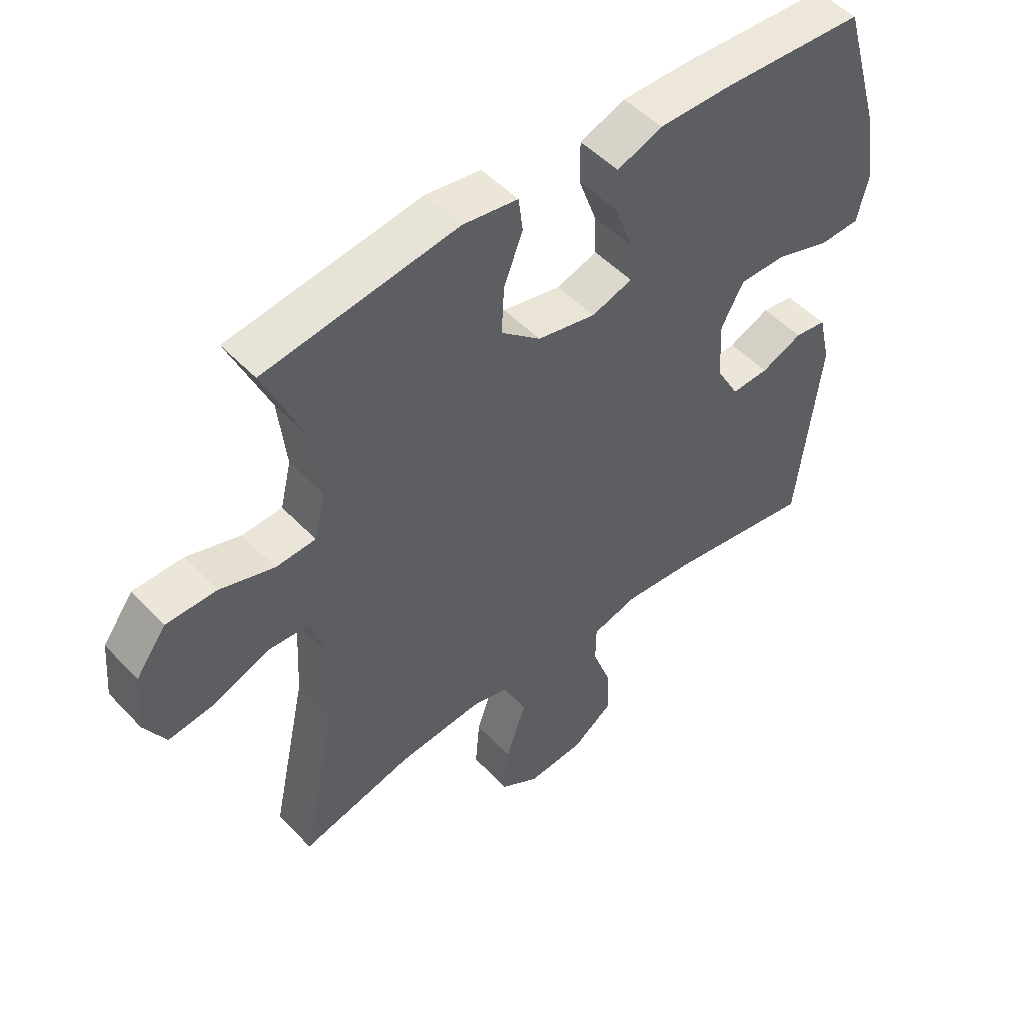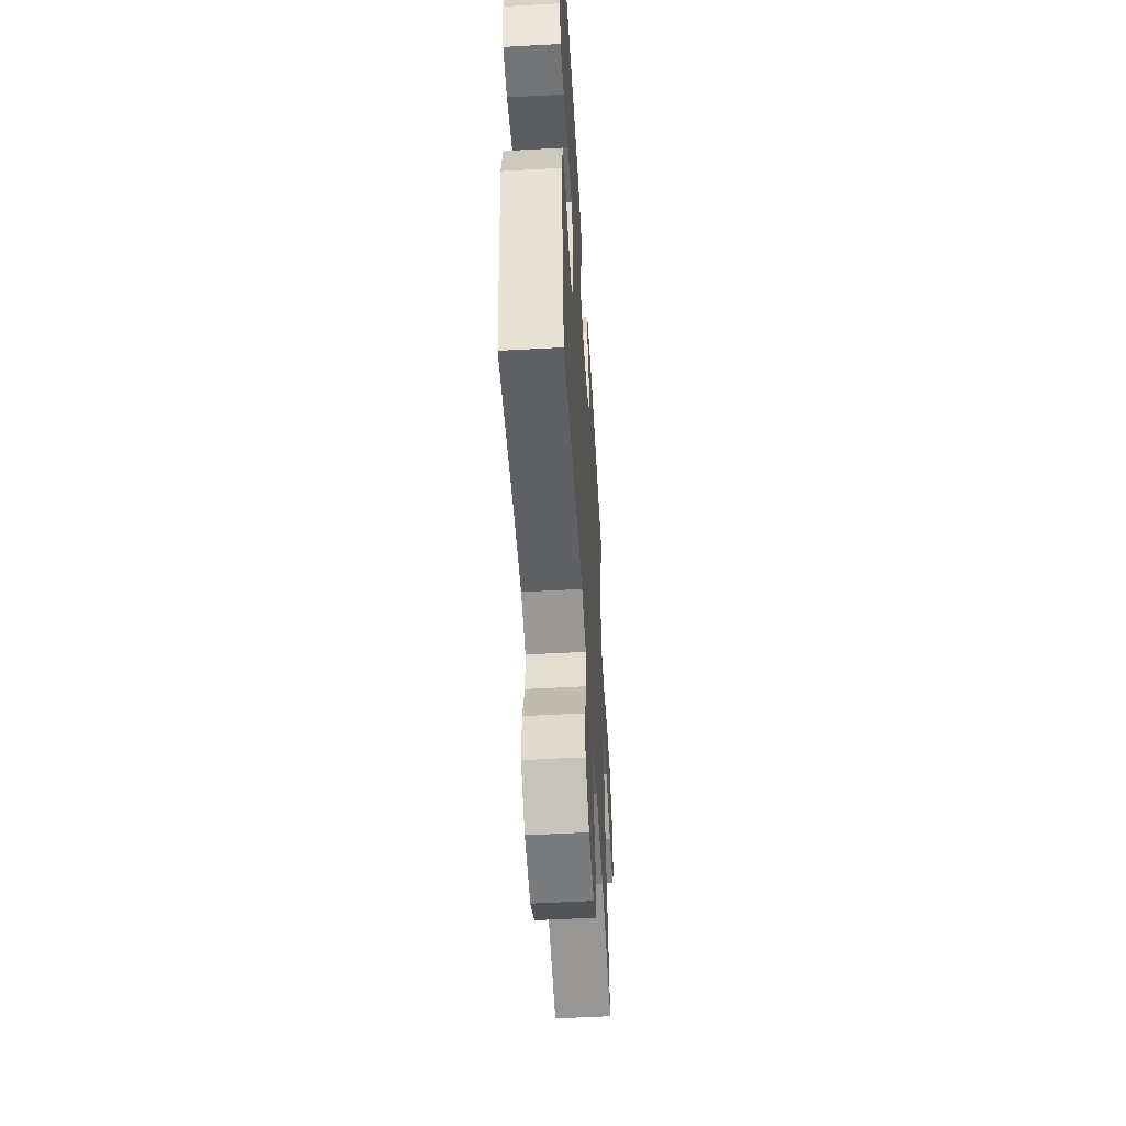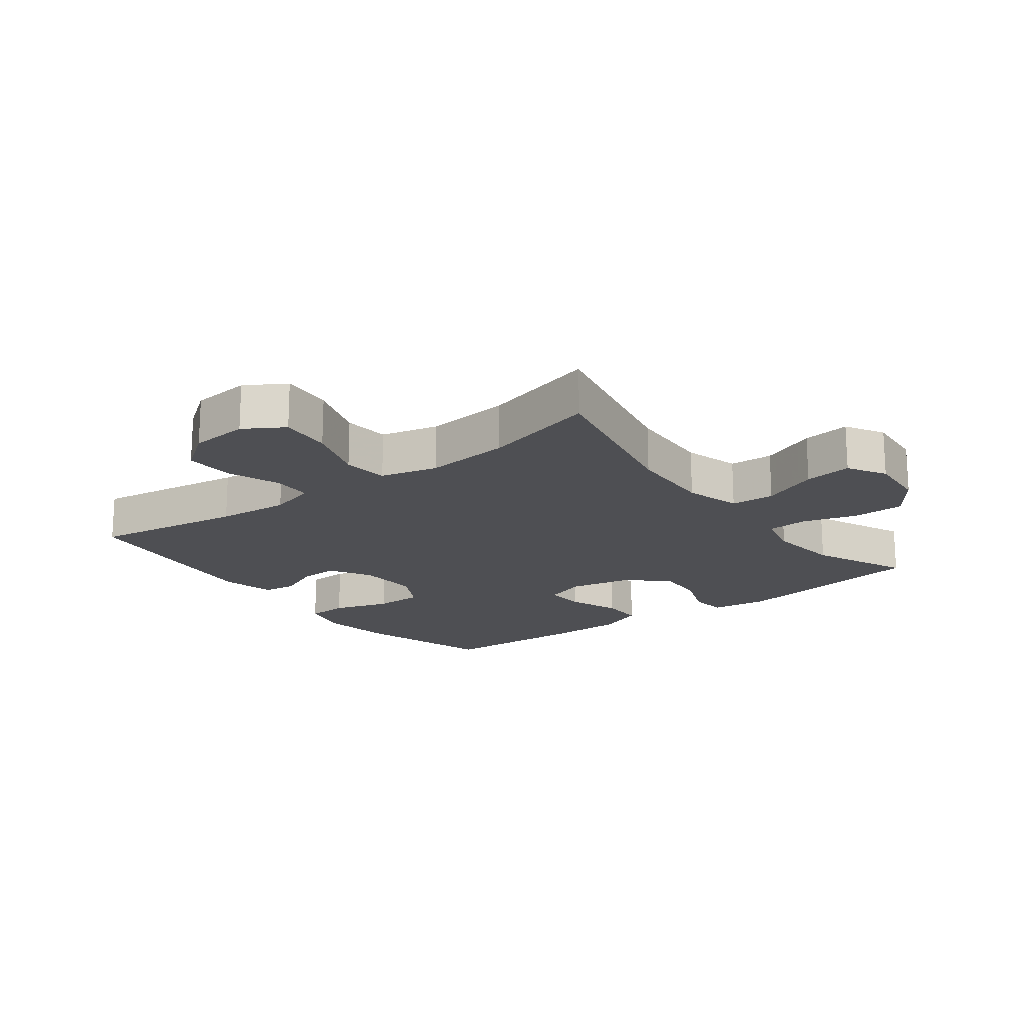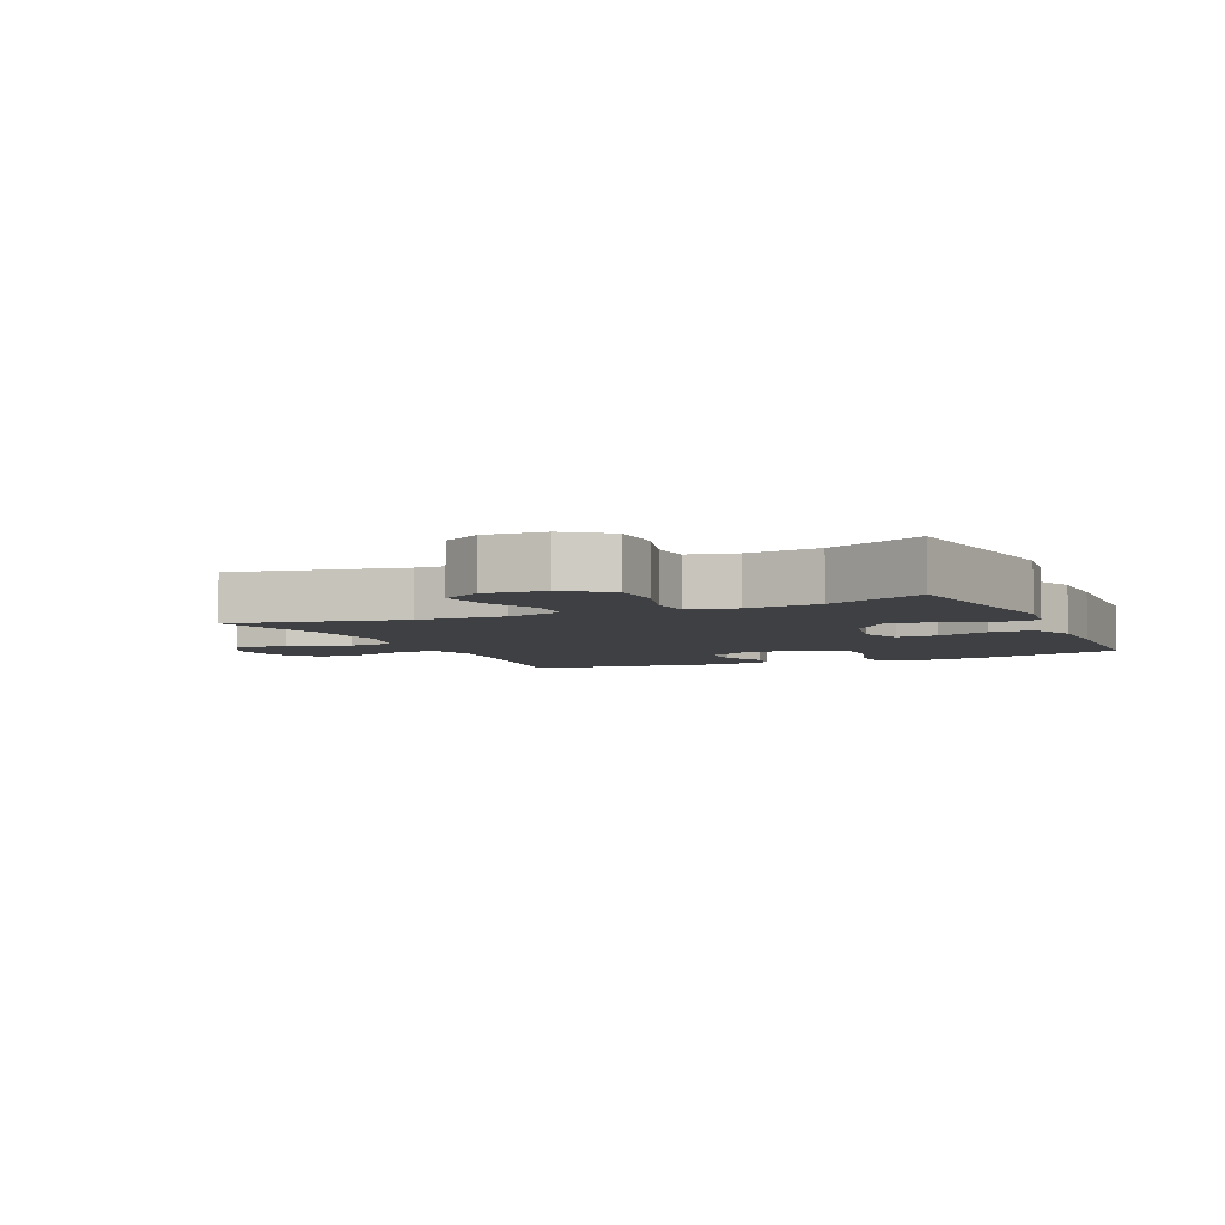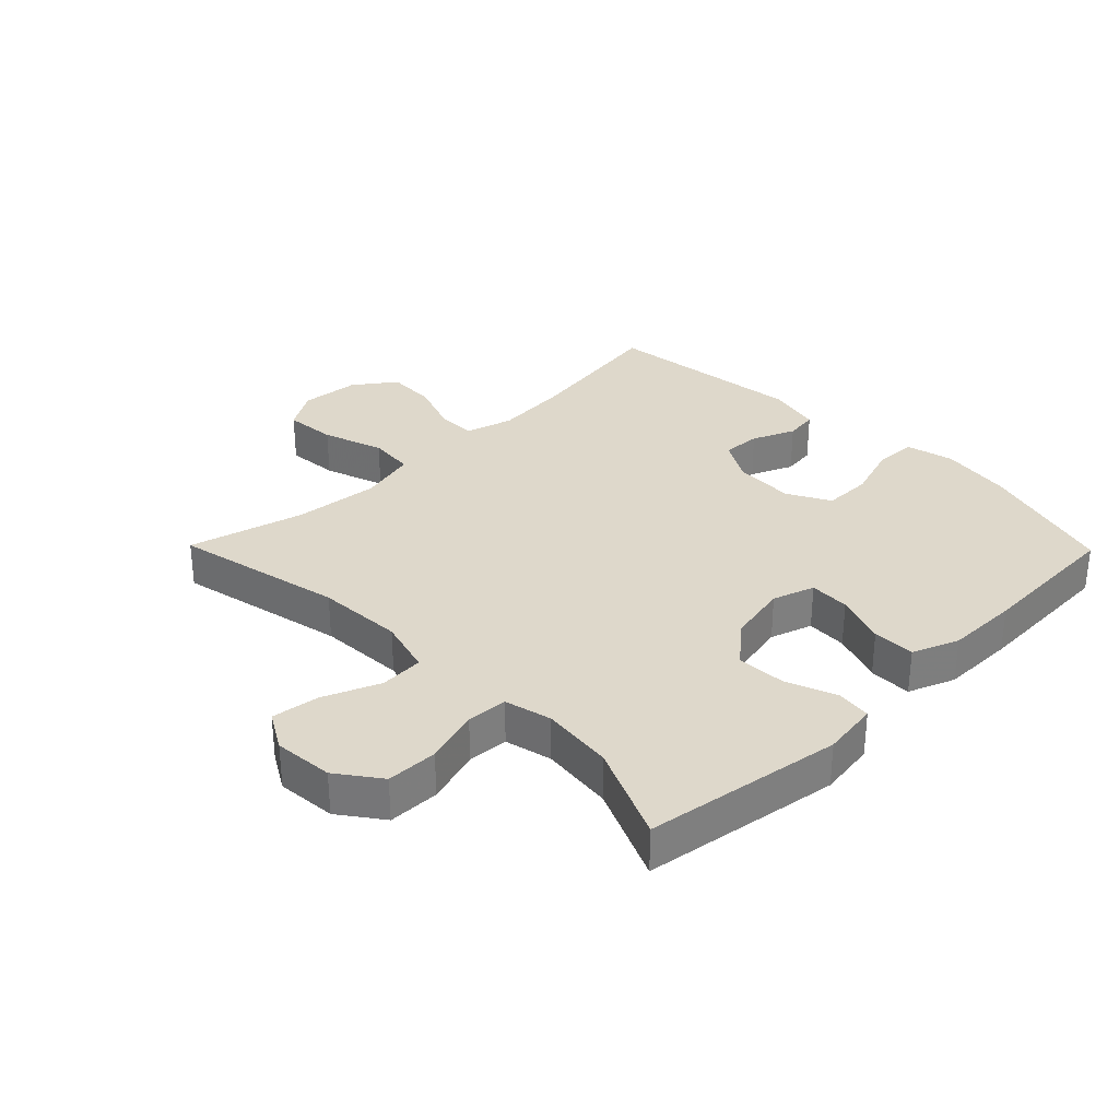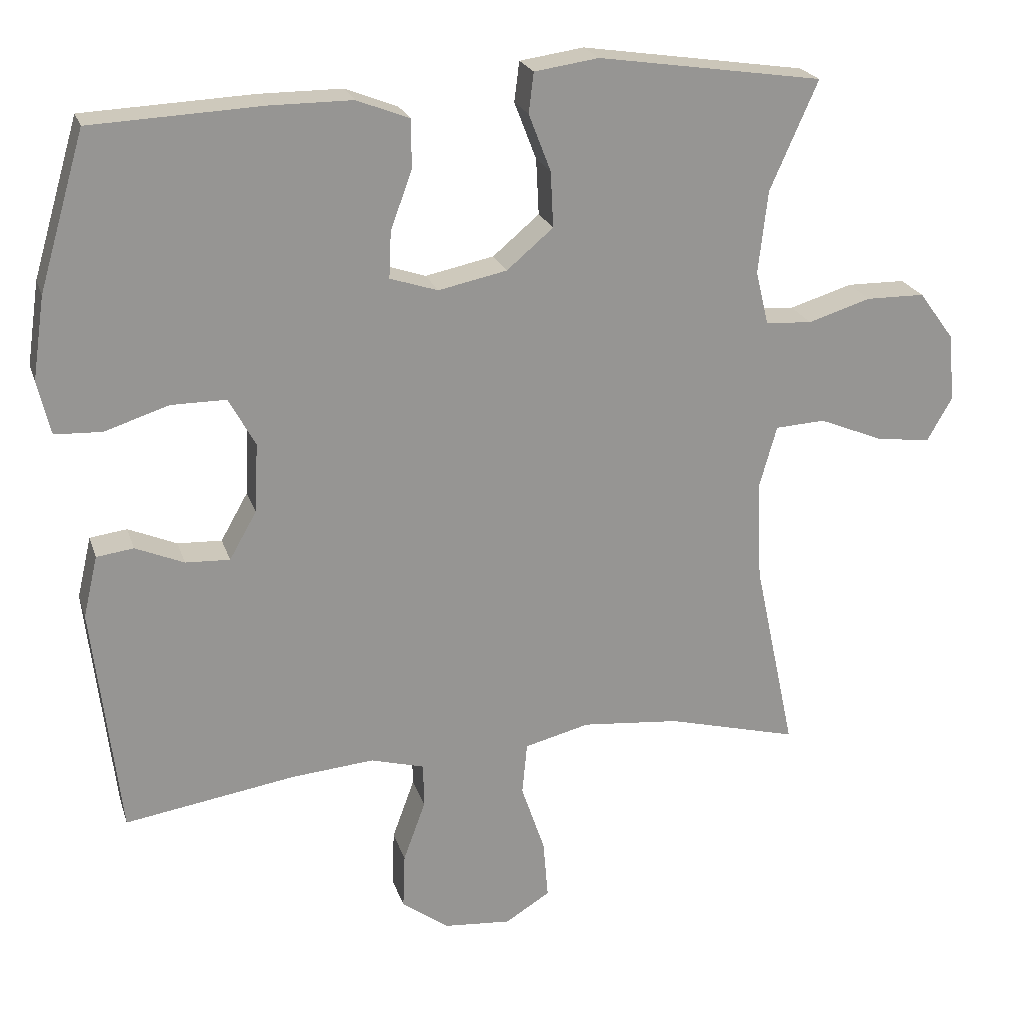
<metadata>
{"format":"obj","ext":"obj","renderer":"f3d","projection":"perspective","resolution":1024,"background":"white","views":[{"elev":49.8,"azim":-41.2,"up":"+Z"},{"elev":-53.5,"azim":93.4,"up":"+Z"},{"elev":-18.1,"azim":-142.7,"up":"+Y"},{"elev":-5.1,"azim":-65.7,"up":"+Y"},{"elev":31.6,"azim":-44.4,"up":"+Y"},{"elev":22.2,"azim":164.3,"up":"+Z"}]}
</metadata>
<code>
v -0.5 0.07 -0.5
v -0.442 0.07 -0.229
v -0.435 0.07 -0.091
v -0.46 0.07 -0.002
v -0.53 0.07 0.002
v -0.62 0.07 -0.035
v -0.696 0.07 -0.045
v -0.731 0.07 0.016
v -0.723 0.07 0.111
v -0.673 0.07 0.179
v -0.591 0.07 0.18
v -0.503 0.07 0.153
v -0.438 0.07 0.157
v -0.42 0.07 0.232
v -0.433 0.07 0.348
v -0.5 0.07 0.5
v -0.185 0.07 0.547
v -0.095 0.07 0.534
v -0.088 0.07 0.478
v -0.119 0.07 0.398
v -0.123 0.07 0.32
v -0.058 0.07 0.265
v 0.038 0.07 0.245
v 0.105 0.07 0.267
v 0.102 0.07 0.332
v 0.072 0.07 0.414
v 0.072 0.07 0.482
v 0.146 0.07 0.511
v 0.262 0.07 0.511
v 0.5 0.07 0.5
v 0.564 0.07 0.282
v 0.581 0.07 0.166
v 0.563 0.07 0.091
v 0.497 0.07 0.088
v 0.407 0.07 0.117
v 0.33 0.07 0.117
v 0.293 0.07 0.049
v 0.298 0.07 -0.048
v 0.336 0.07 -0.115
v 0.398 0.07 -0.112
v 0.466 0.07 -0.083
v 0.518 0.07 -0.09
v 0.538 0.07 -0.176
v 0.5 0.07 -0.5
v 0.26 0.07 -0.462
v 0.144 0.07 -0.452
v 0.069 0.07 -0.473
v 0.068 0.07 -0.535
v 0.099 0.07 -0.62
v 0.102 0.07 -0.698
v 0.036 0.07 -0.746
v -0.058 0.07 -0.754
v -0.121 0.07 -0.715
v -0.114 0.07 -0.632
v -0.081 0.07 -0.535
v -0.088 0.07 -0.462
v -0.179 0.07 -0.439
v -0.316 0.07 -0.452
v -0.5 0 -0.5
v -0.442 0 -0.229
v -0.435 0 -0.091
v -0.46 0 -0.002
v -0.53 0 0.002
v -0.62 0 -0.035
v -0.696 0 -0.045
v -0.731 0 0.016
v -0.723 0 0.111
v -0.673 0 0.179
v -0.591 0 0.18
v -0.503 0 0.153
v -0.438 0 0.157
v -0.42 0 0.232
v -0.433 0 0.348
v -0.5 0 0.5
v -0.185 0 0.547
v -0.095 0 0.534
v -0.088 0 0.478
v -0.119 0 0.398
v -0.123 0 0.32
v -0.058 0 0.265
v 0.038 0 0.245
v 0.105 0 0.267
v 0.102 0 0.332
v 0.072 0 0.414
v 0.072 0 0.482
v 0.146 0 0.511
v 0.262 0 0.511
v 0.5 0 0.5
v 0.564 0 0.282
v 0.581 0 0.166
v 0.563 0 0.091
v 0.497 0 0.088
v 0.407 0 0.117
v 0.33 0 0.117
v 0.293 0 0.049
v 0.298 0 -0.048
v 0.336 0 -0.115
v 0.398 0 -0.112
v 0.466 0 -0.083
v 0.518 0 -0.09
v 0.538 0 -0.176
v 0.5 0 -0.5
v 0.26 0 -0.462
v 0.144 0 -0.452
v 0.069 0 -0.473
v 0.068 0 -0.535
v 0.099 0 -0.62
v 0.102 0 -0.698
v 0.036 0 -0.746
v -0.058 0 -0.754
v -0.121 0 -0.715
v -0.114 0 -0.632
v -0.081 0 -0.535
v -0.088 0 -0.462
v -0.179 0 -0.439
v -0.316 0 -0.452
f 52 53 54 55
f 52 55 56
f 51 52 56
f 48 49 50 51
f 47 48 51 56
f 46 47 56 57
f 42 43 44 45
f 40 41 42 45
f 39 40 45 46
f 38 39 46 57
f 32 33 34 35
f 32 35 36
f 31 32 36
f 30 31 36
f 29 30 36 37
f 25 26 27 28
f 24 25 28 29
f 17 18 19 20
f 15 16 17 20
f 14 15 20 21
f 13 14 21 22
f 9 10 11 12
f 9 12 13
f 8 9 13
f 5 6 7 8
f 4 5 8 13
f 3 4 13 22
f 58 1 2
f 24 29 37 38
f 23 24 38 57
f 22 23 57 58
f 2 3 22 58
f 113 112 111 110
f 114 113 110
f 114 110 109
f 109 108 107 106
f 114 109 106 105
f 115 114 105 104
f 103 102 101 100
f 103 100 99 98
f 104 103 98 97
f 115 104 97 96
f 93 92 91 90
f 94 93 90
f 94 90 89
f 94 89 88
f 95 94 88 87
f 86 85 84 83
f 87 86 83 82
f 78 77 76 75
f 78 75 74 73
f 79 78 73 72
f 80 79 72 71
f 70 69 68 67
f 71 70 67
f 71 67 66
f 66 65 64 63
f 71 66 63 62
f 80 71 62 61
f 60 59 116
f 96 95 87 82
f 115 96 82 81
f 116 115 81 80
f 116 80 61 60
f 1 59 60 2
f 2 60 61 3
f 3 61 62 4
f 4 62 63 5
f 5 63 64 6
f 6 64 65 7
f 7 65 66 8
f 8 66 67 9
f 9 67 68 10
f 10 68 69 11
f 11 69 70 12
f 12 70 71 13
f 13 71 72 14
f 14 72 73 15
f 15 73 74 16
f 16 74 75 17
f 17 75 76 18
f 18 76 77 19
f 19 77 78 20
f 20 78 79 21
f 21 79 80 22
f 22 80 81 23
f 23 81 82 24
f 24 82 83 25
f 25 83 84 26
f 26 84 85 27
f 27 85 86 28
f 28 86 87 29
f 29 87 88 30
f 30 88 89 31
f 31 89 90 32
f 32 90 91 33
f 33 91 92 34
f 34 92 93 35
f 35 93 94 36
f 36 94 95 37
f 37 95 96 38
f 38 96 97 39
f 39 97 98 40
f 40 98 99 41
f 41 99 100 42
f 42 100 101 43
f 43 101 102 44
f 44 102 103 45
f 45 103 104 46
f 46 104 105 47
f 47 105 106 48
f 48 106 107 49
f 49 107 108 50
f 50 108 109 51
f 51 109 110 52
f 52 110 111 53
f 53 111 112 54
f 54 112 113 55
f 55 113 114 56
f 56 114 115 57
f 57 115 116 58
f 58 116 59 1

</code>
